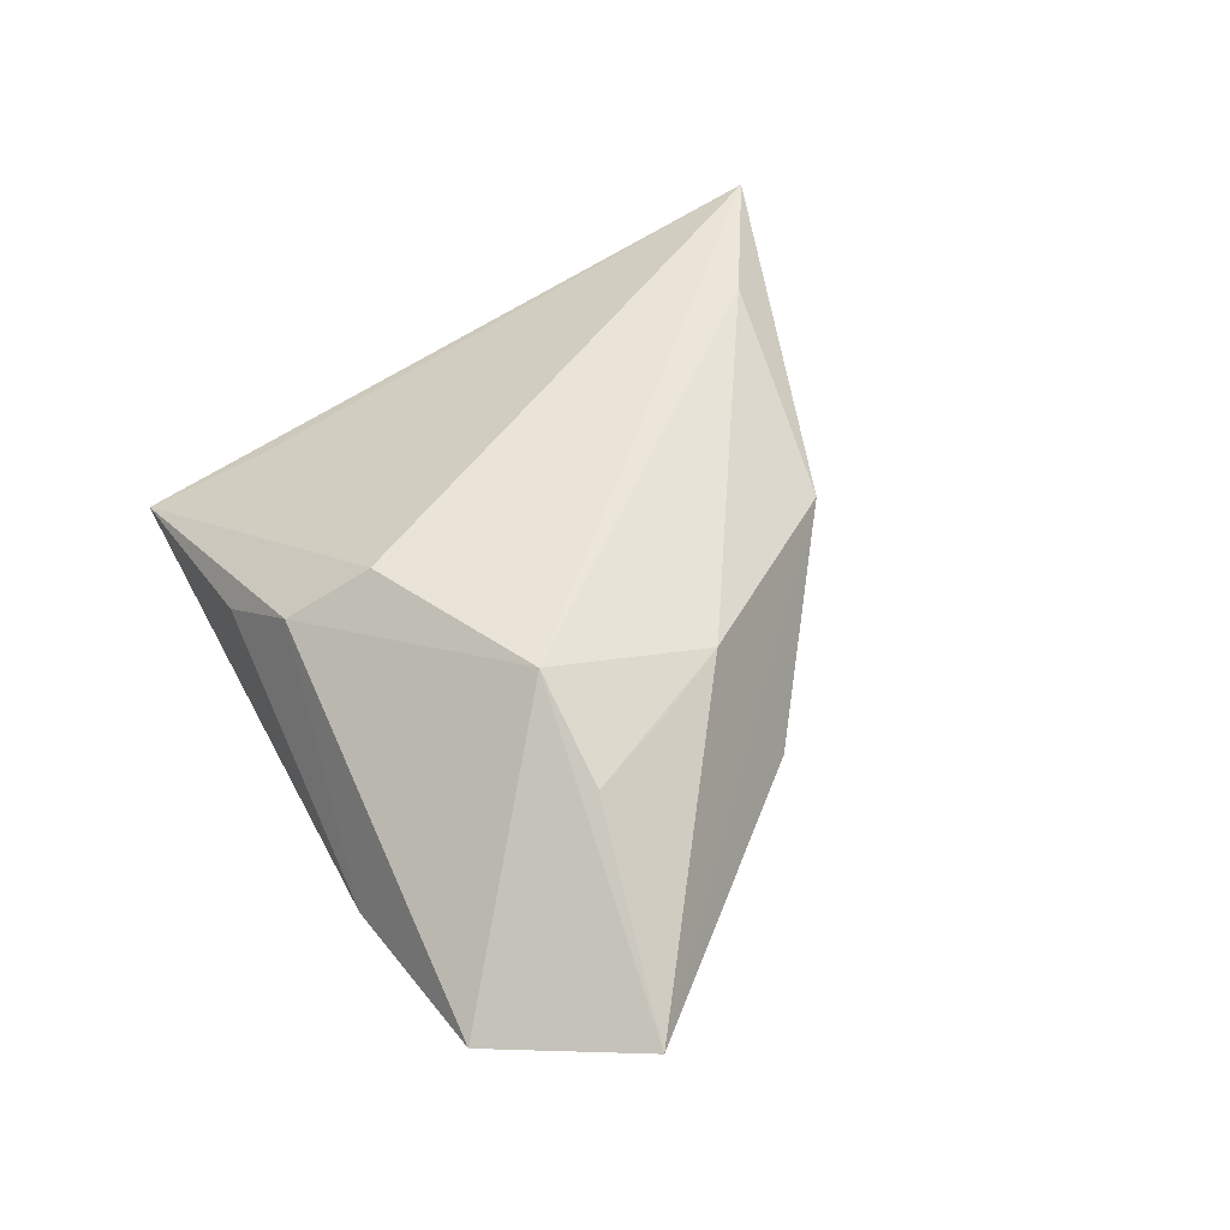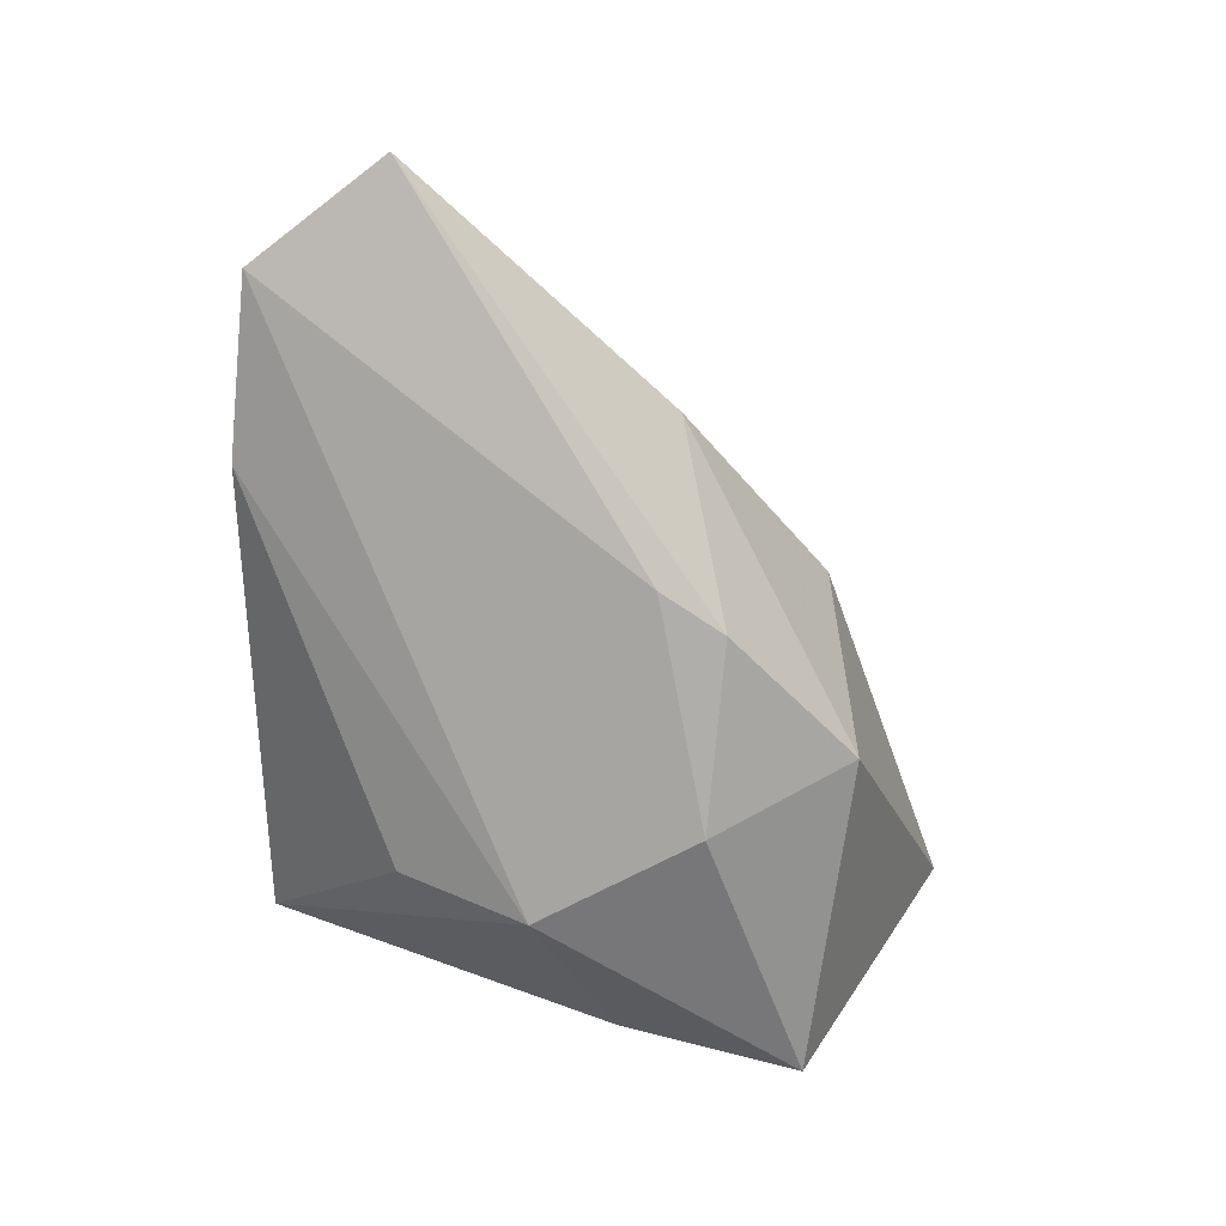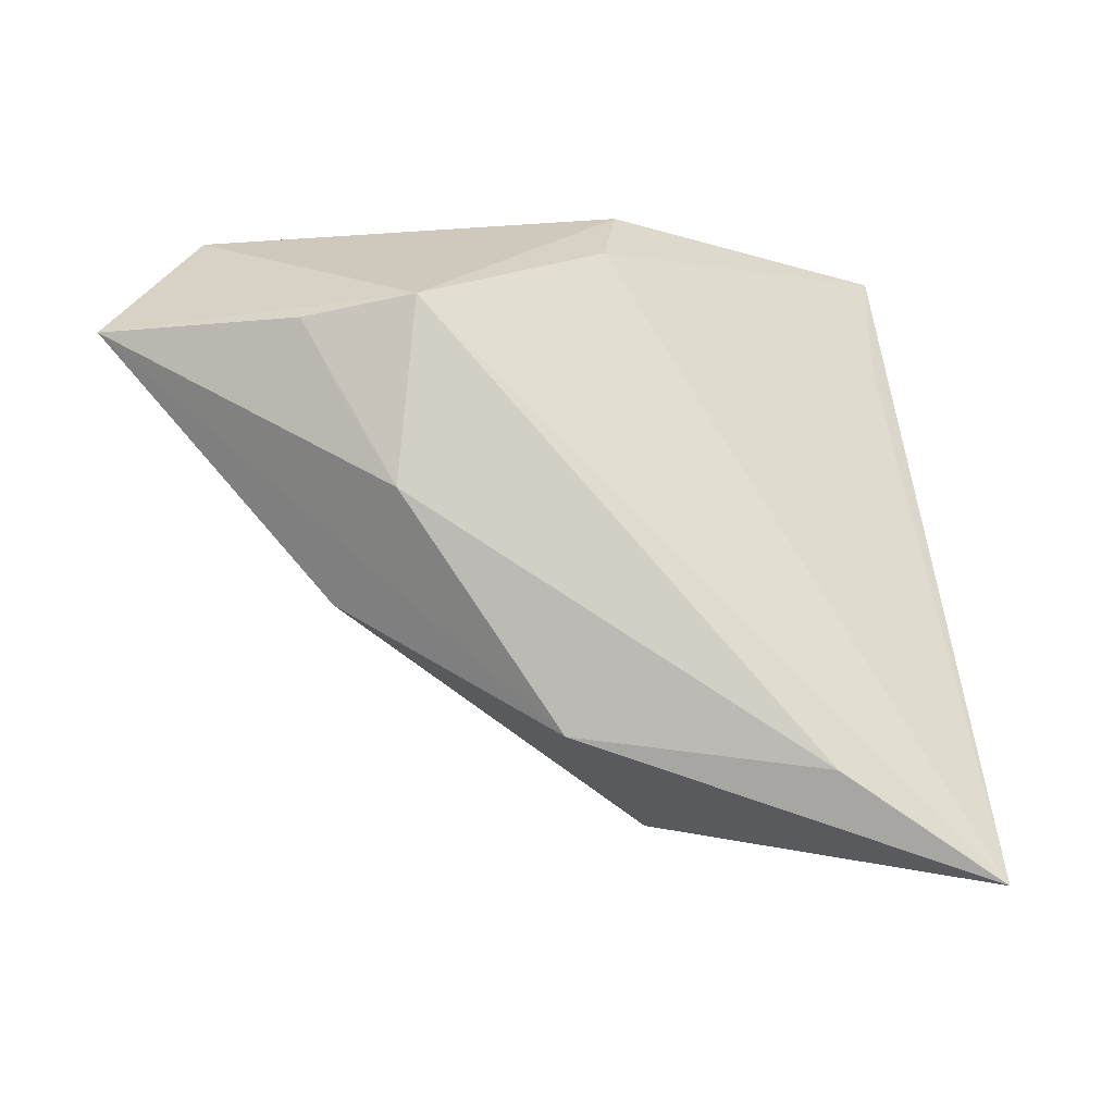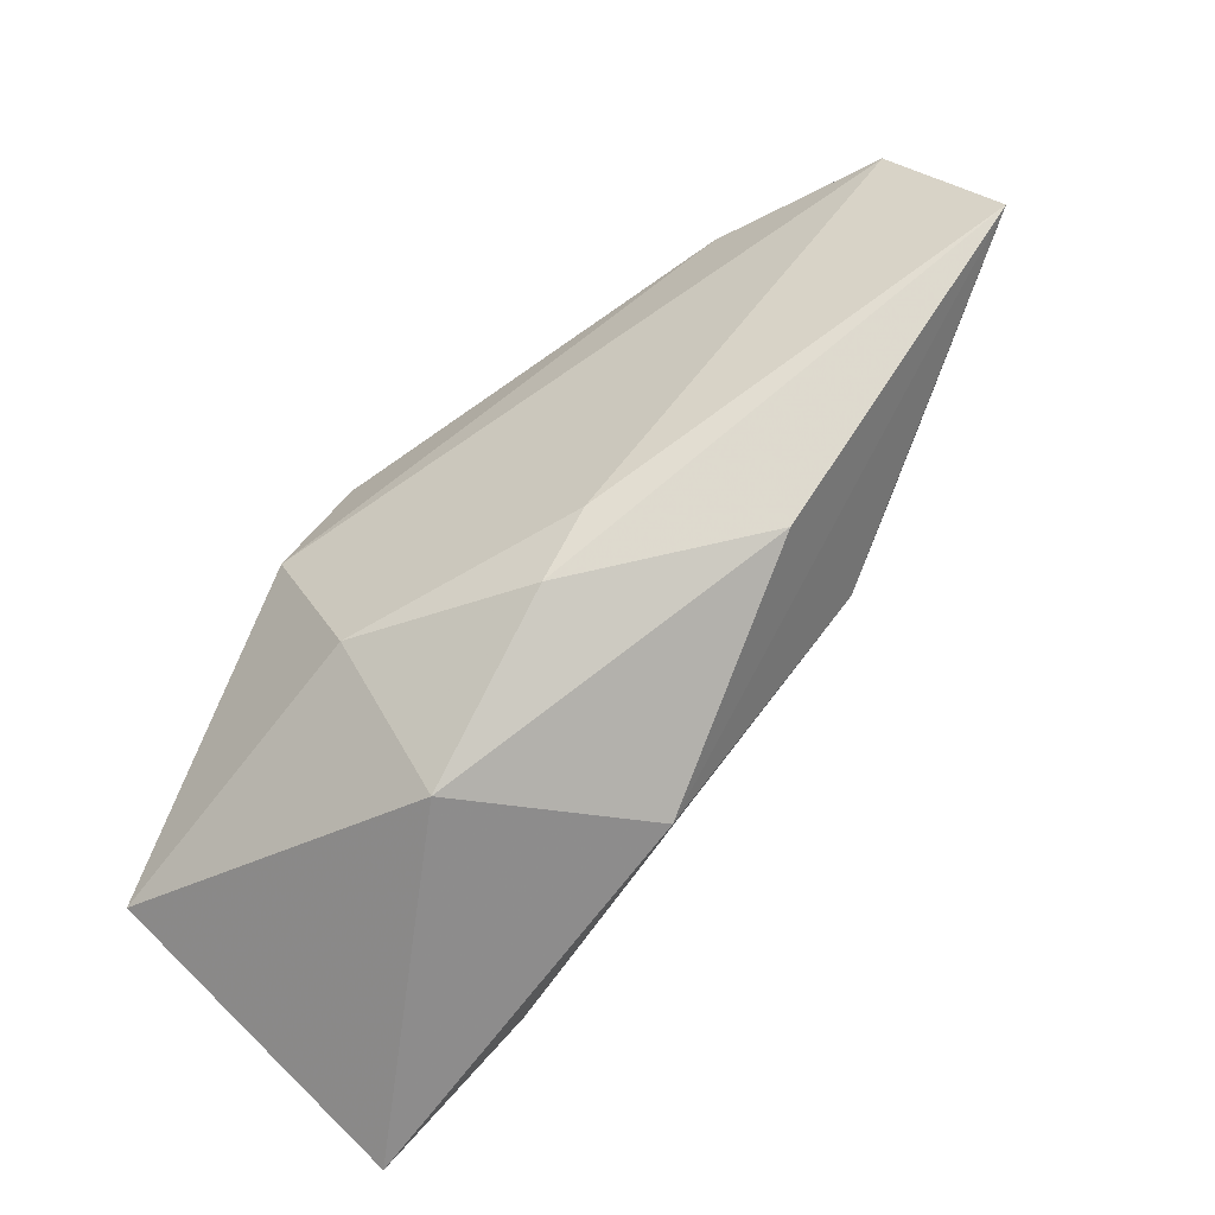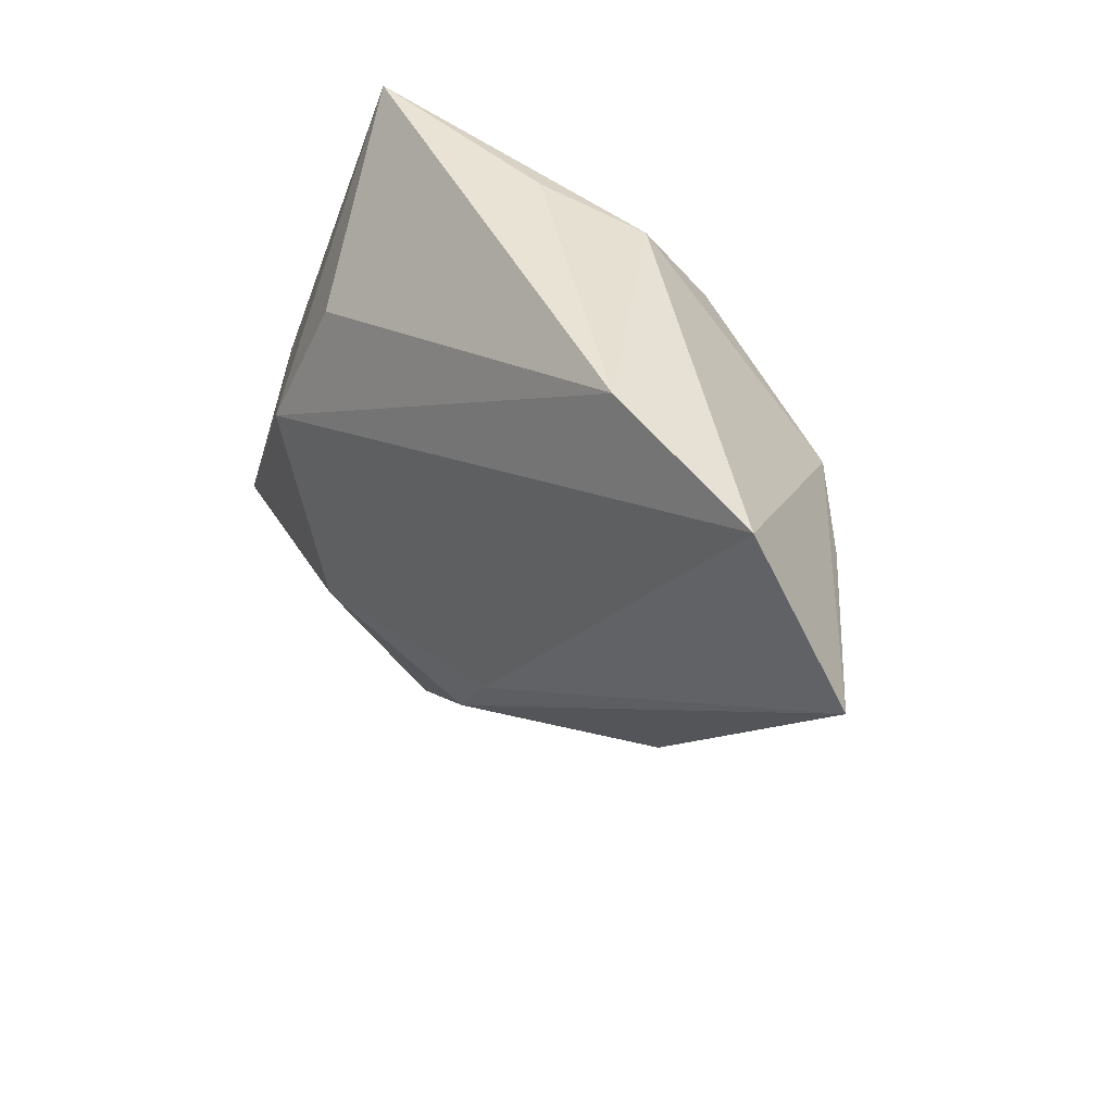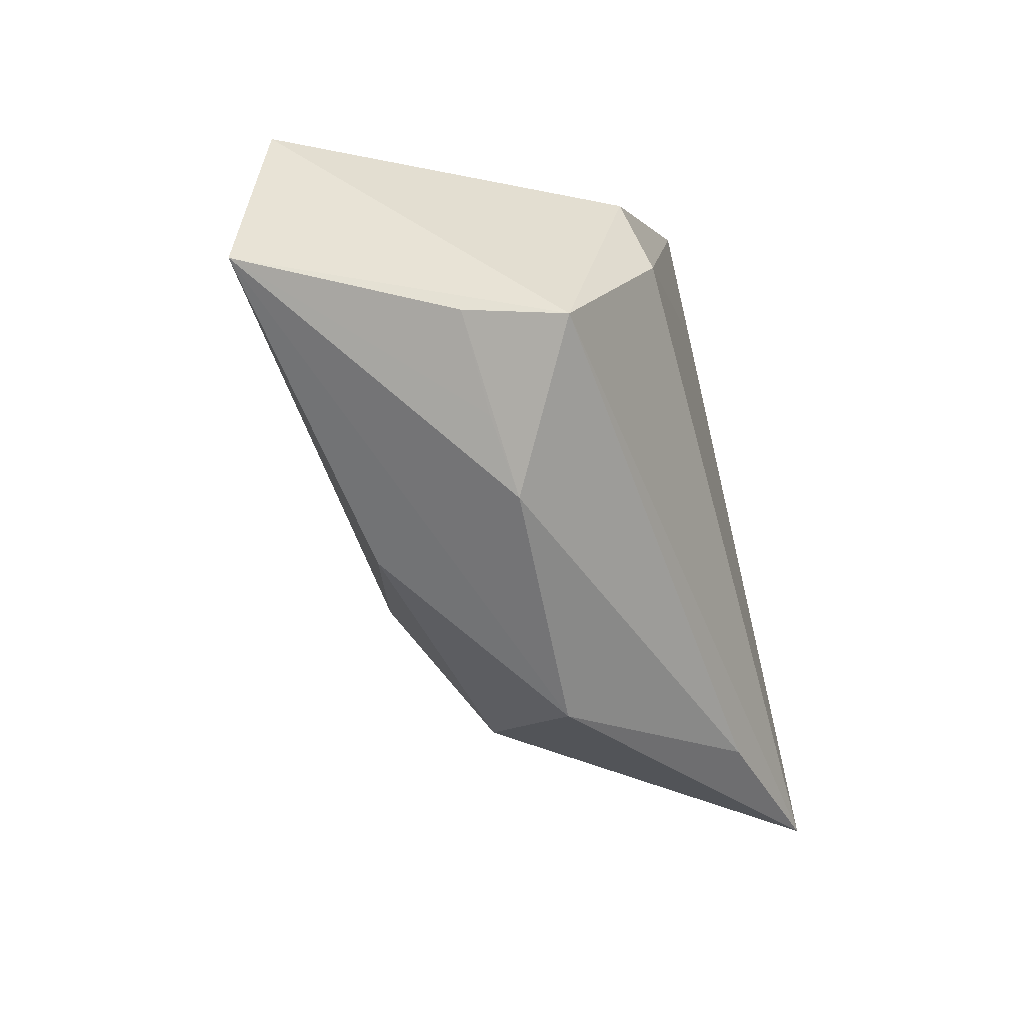
<metadata>
{"format":"obj","ext":"obj","renderer":"f3d","projection":"perspective","resolution":1024,"background":"white","views":[{"elev":43.5,"azim":-118.0,"up":"+Z"},{"elev":-67.9,"azim":-89.8,"up":"+Z"},{"elev":-25.0,"azim":-16.1,"up":"+Y"},{"elev":-47.6,"azim":-143.5,"up":"+Y"},{"elev":43.0,"azim":-124.3,"up":"+Y"},{"elev":-4.8,"azim":-60.3,"up":"+Y"}]}
</metadata>
<code>
v 0.005038 0.03704 0.006394
v -0.04368 0.01509 0.01163
v 0.02984 0.023 0.005908
v 0.03606 -0.04785 0.0193
v 0.04643 -0.02811 -0.01372
v -0.006179 0.03431 0.013
v -0.03754 0.003602 0.01194
v -0.009486 0.02504 0.0193
v 0.02166 0.004894 -0.02117
v 0.01681 -0.0363 0.01887
v -0.06514 0.01898 -0.005114
v 0.03144 0.03784 0.00186
v -0.01102 -0.03132 0.007873
v -0.03199 -0.005582 0.01269
v 0.01037 -0.01548 -0.02177
v 0.0437 -0.005318 -0.007351
v 0.01769 0.02056 -0.01533
v -0.03065 0.03784 -0.008983
v -0.01861 -0.009951 -0.01764
v -0.05303 0.03533 -0.008267
v 0.004697 -0.03376 -0.01216
v -0.01308 -0.01783 -0.01747
v -0.03538 -0.01292 -0.004896
v -0.0318 0.01582 0.0193
f 5 4 21
f 13 21 4
f 6 24 8
f 8 24 4
f 17 18 12
f 6 8 12
f 6 18 20
f 11 24 20
f 20 24 6
f 11 13 14
f 14 7 11
f 21 13 23
f 23 22 21
f 23 13 11
f 11 22 23
f 5 21 15
f 21 22 15
f 1 18 6
f 6 12 1
f 1 12 18
f 16 4 5
f 16 12 4
f 3 8 4
f 4 12 3
f 3 12 8
f 19 22 11
f 11 20 19
f 19 15 22
f 9 18 17
f 9 20 18
f 5 15 9
f 9 19 20
f 15 19 9
f 9 16 5
f 17 12 9
f 12 16 9
f 2 24 11
f 11 7 2
f 2 14 24
f 7 14 2
f 10 13 4
f 10 14 13
f 4 24 10
f 24 14 10

</code>
